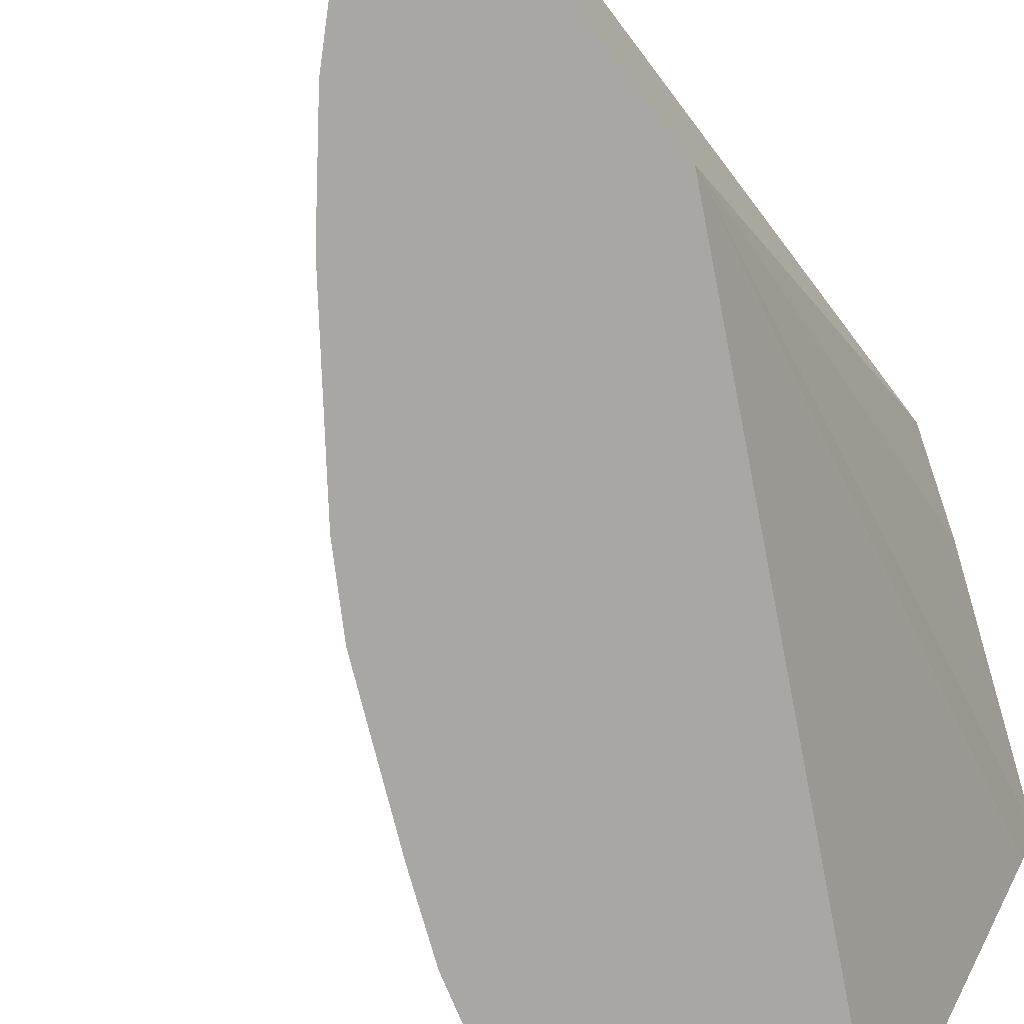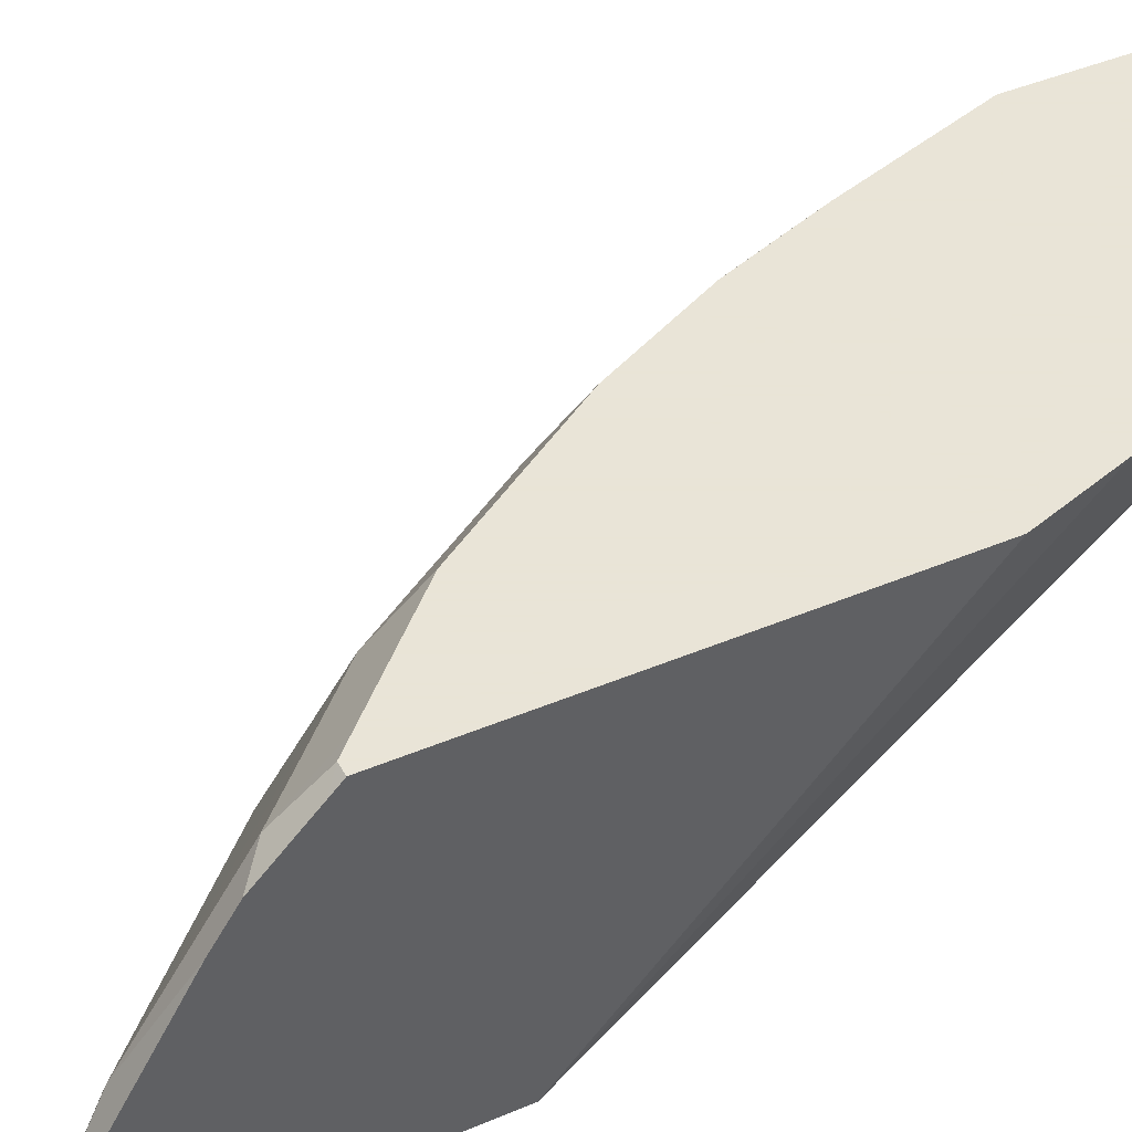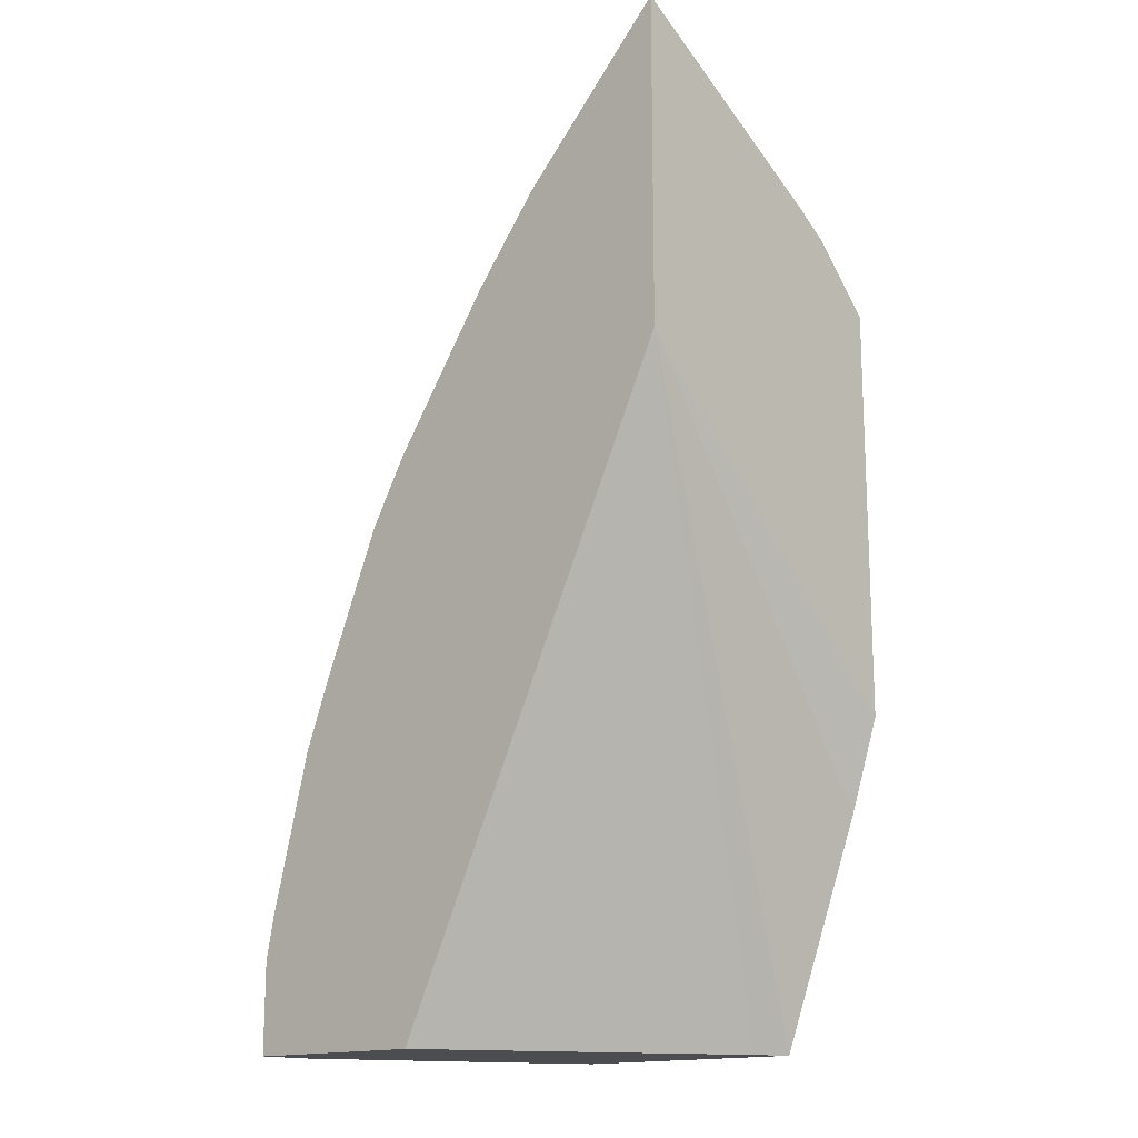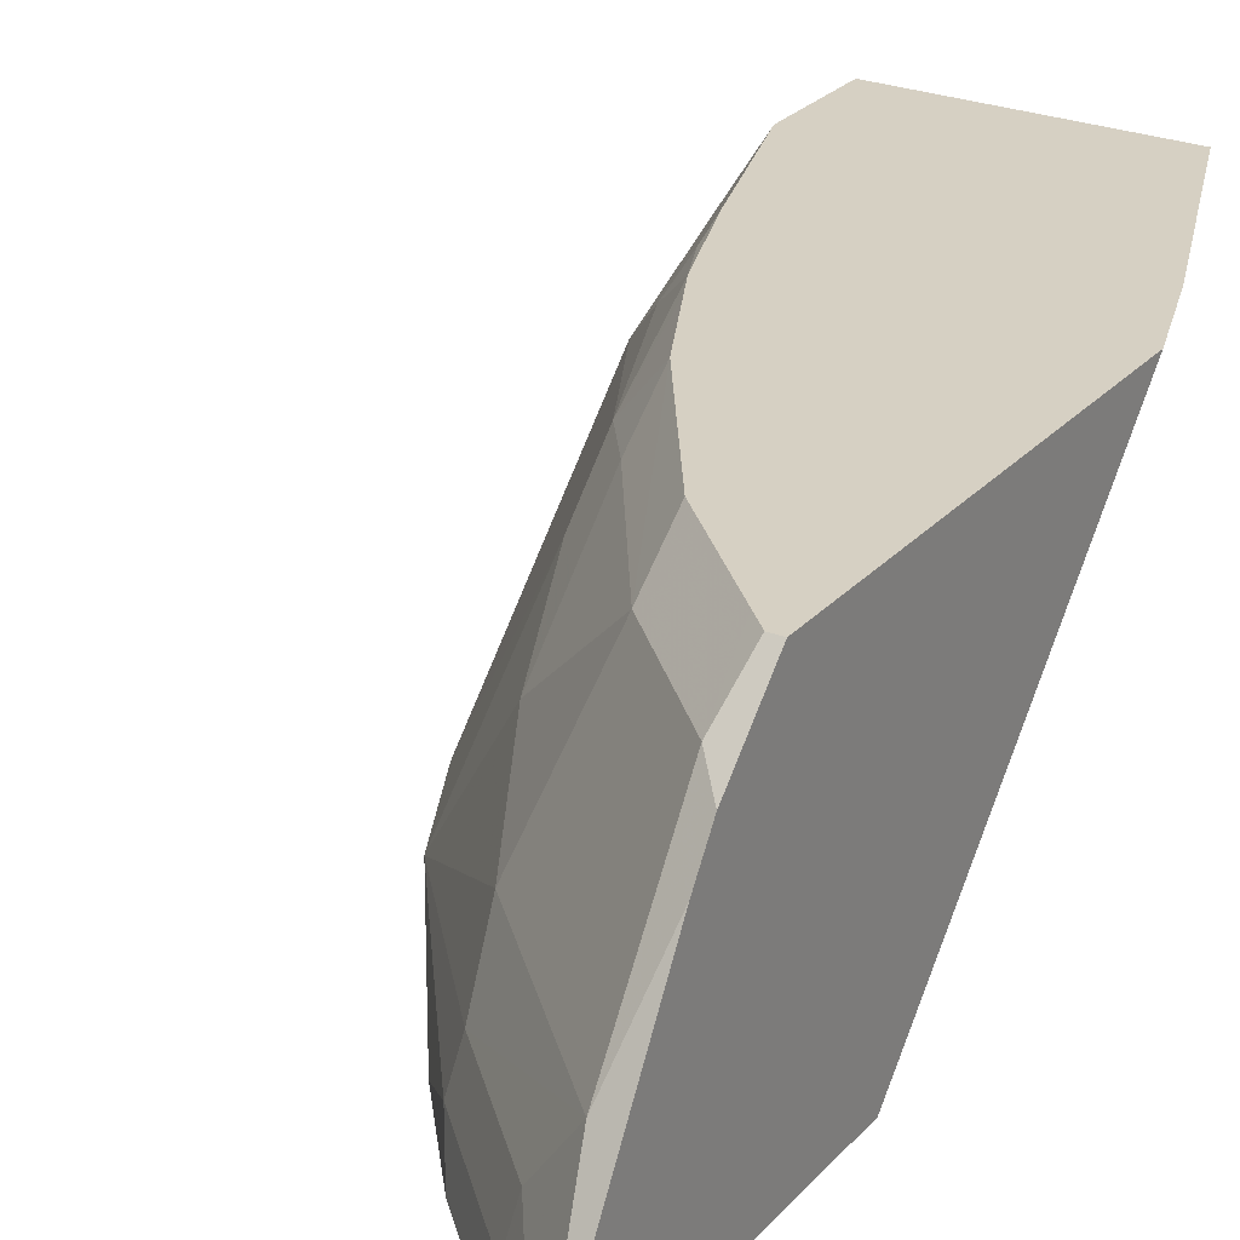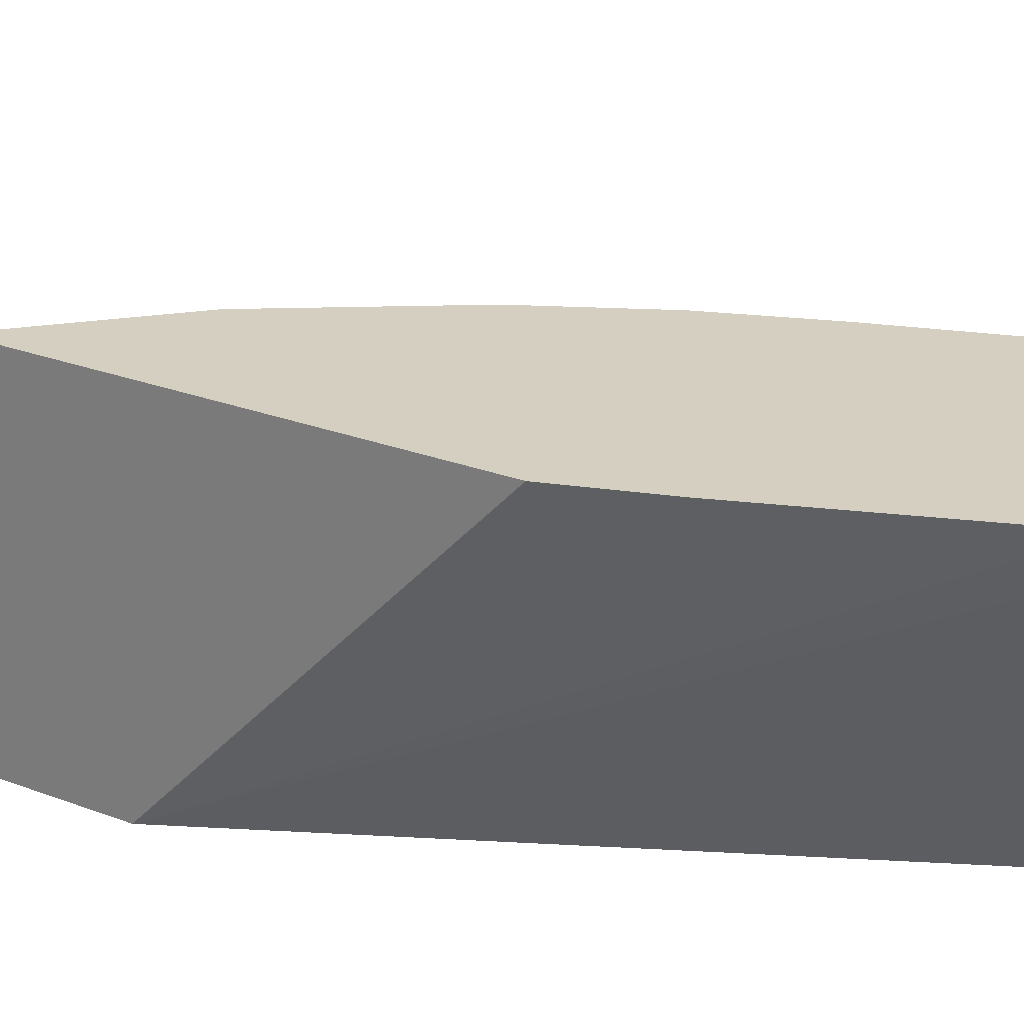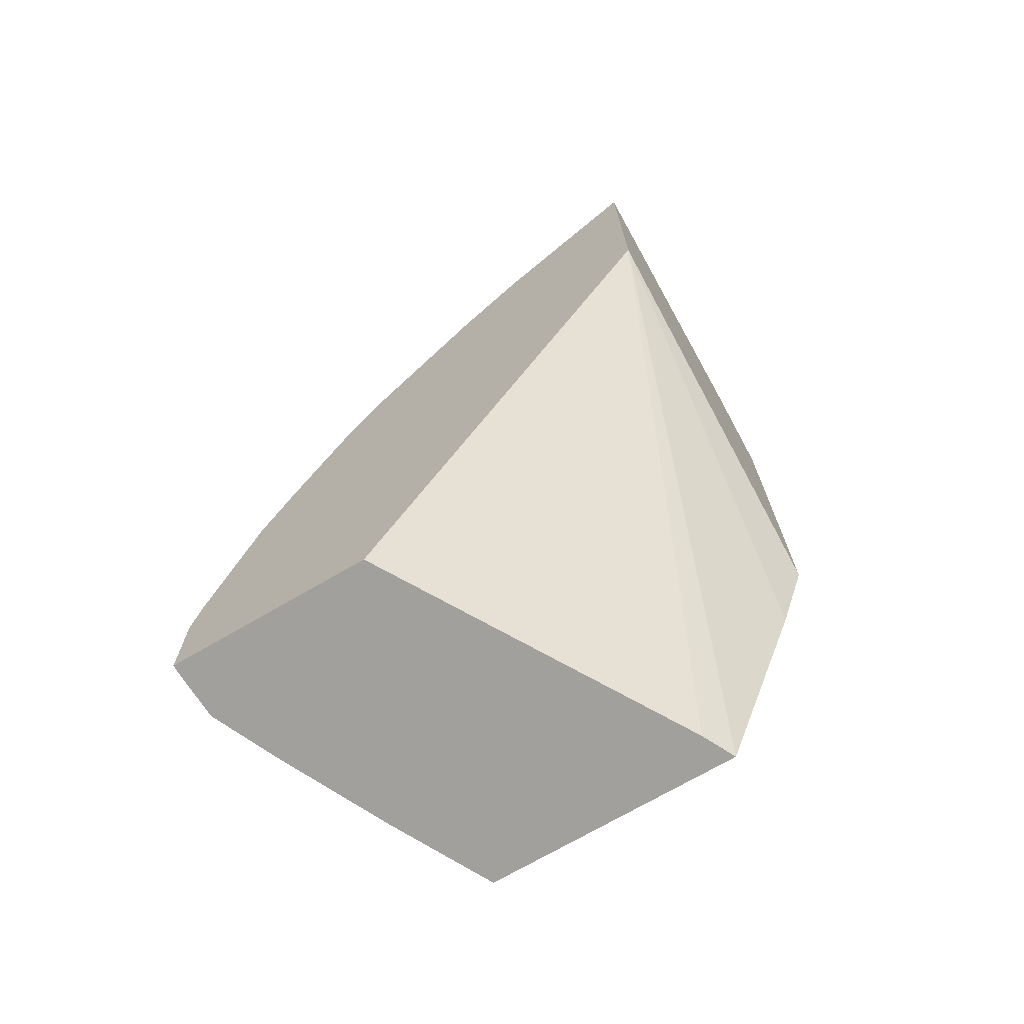
<metadata>
{"format":"obj","ext":"obj","renderer":"f3d","projection":"perspective","resolution":1024,"background":"white","views":[{"elev":-74.5,"azim":-142.9,"up":"+Z"},{"elev":42.8,"azim":-116.8,"up":"+Z"},{"elev":-15.6,"azim":-138.1,"up":"+Y"},{"elev":26.5,"azim":-148.0,"up":"+Z"},{"elev":25.9,"azim":-58.8,"up":"+Z"},{"elev":-71.6,"azim":-149.7,"up":"+Y"}]}
</metadata>
<code>
v 0.3764 -0.297 0.3839
v 0.3945 -0.3527 0.3839
v 0.3764 -0.04145 0.3839
v 0.3764 -0.1083 0.1813
v 0.4463 -0.4917 0.3839
v 0.3839 -0.04145 0.3839
v 0.3764 -0.03391 0.3764
v 0.3764 0.09613 0.1813
v 0.5632 -0.4917 0.1813
v 0.4567 -0.4917 0.3632
v 0.4482 -0.4917 0.3801
v 0.602 -0.4917 0.3839
v 0.3945 -0.05203 0.3839
v 0.3892 -0.01561 0.358
v 0.3764 -0.002781 0.3452
v 0.3764 0.0467 0.2646
v 0.3892 0.0467 0.2646
v 0.4151 0.04147 0.2283
v 0.4203 0.0467 0.2024
v 0.4387 0.03387 0.1813
v 0.685 -0.4917 0.1813
v 0.6338 -0.4917 0.3225
v 0.602 -0.4256 0.3839
v 0.4256 -0.08316 0.3839
v 0.3764 0.01189 0.3232
v 0.4515 -0.07787 0.358
v 0.4774 -0.02079 0.2283
v 0.4826 -0.04674 0.2646
v 0.4826 -0.01561 0.2024
v 0.4698 0.002742 0.1813
v 0.685 -0.4917 0.1868
v 0.685 -0.4359 0.1813
v 0.6661 -0.4917 0.2556
v 0.6538 -0.467 0.2802
v 0.6227 -0.4359 0.3425
v 0.6071 -0.3891 0.358
v 0.602 -0.4255 0.3839
v 0.4515 -0.109 0.3839
v 0.5137 -0.2023 0.3839
v 0.5137 -0.1713 0.358
v 0.5137 -0.1401 0.3269
v 0.5137 -0.109 0.2958
v 0.576 -0.1401 0.2024
v 0.5117 -0.04875 0.1813
v 0.6837 -0.4917 0.2167
v 0.685 -0.4359 0.1868
v 0.6798 -0.4099 0.1813
v 0.6071 -0.3269 0.3269
v 0.576 -0.2958 0.358
v 0.5707 -0.3315 0.3839
v 0.5967 -0.3995 0.3788
v 0.6018 -0.4249 0.3839
v 0.5395 -0.254 0.3839
v 0.5396 -0.2076 0.3528
v 0.5396 -0.1764 0.3217
v 0.6071 -0.2023 0.2024
v 0.5989 -0.1795 0.1813
v 0.576 -0.1401 0.1813
v 0.5632 -0.1218 0.1813
v 0.6798 -0.4099 0.1816
v 0.6538 -0.3113 0.1868
v 0.6694 -0.3891 0.2024
v 0.6538 -0.3113 0.1813
v 0.6279 -0.275 0.2231
v 0.5475 -0.2699 0.3839
v 0.5656 -0.3061 0.3788
v 0.6175 -0.223 0.1813
v 0.6362 -0.2666 0.1813
f 29 43 44
f 33 45 34
f 31 46 45
f 32 47 46
f 34 46 36
f 36 52 37
f 34 45 46
f 36 48 49
f 36 49 50
f 36 50 51
f 36 51 52
f 29 44 30
f 34 36 35
f 28 42 43
f 22 33 34
f 27 28 43
f 21 32 46
f 21 46 31
f 36 46 48
f 61 63 68
f 22 34 35
f 22 35 23
f 27 43 29
f 23 35 36
f 24 38 26
f 26 38 39
f 26 39 40
f 26 40 41
f 26 41 42
f 26 42 28
f 23 36 37
f 39 53 54
f 46 62 48
f 40 54 55
f 20 29 30
f 56 68 67
f 56 61 68
f 56 64 61
f 56 67 57
f 54 56 55
f 53 65 54
f 50 52 51
f 50 66 65
f 49 54 65
f 49 66 50
f 49 65 66
f 48 54 49
f 48 56 54
f 39 54 40
f 48 64 56
f 48 62 61
f 47 61 60
f 47 63 61
f 46 61 62
f 46 60 61
f 46 47 60
f 43 59 44
f 43 58 59
f 43 57 58
f 43 56 57
f 43 55 56
f 42 55 43
f 41 55 42
f 40 55 41
f 48 61 64
f 19 29 20
f 16 25 17
f 18 27 19
f 4 58 57
f 4 59 58
f 4 44 59
f 4 30 44
f 4 20 30
f 4 8 20
f 3 6 7
f 2 4 5
f 1 4 2
f 1 8 4
f 1 16 8
f 1 25 16
f 1 15 25
f 1 7 15
f 1 3 7
f 1 6 3
f 1 13 6
f 1 24 13
f 1 38 24
f 1 39 38
f 1 53 39
f 1 65 53
f 1 50 65
f 1 37 52
f 1 23 37
f 1 12 23
f 1 5 12
f 1 2 5
f 19 27 29
f 4 57 67
f 4 67 68
f 1 52 50
f 4 63 47
f 4 68 63
f 17 28 27
f 17 26 28
f 17 27 18
f 14 25 15
f 14 17 25
f 13 26 14
f 13 24 26
f 12 22 23
f 8 19 20
f 8 18 19
f 8 17 18
f 8 16 17
f 7 14 15
f 6 14 7
f 14 26 17
f 5 22 12
f 6 13 14
f 4 32 21
f 4 21 9
f 4 47 32
f 4 10 11
f 4 11 5
f 4 9 10
f 5 10 9
f 5 9 21
f 5 21 31
f 5 31 45
f 5 45 33
f 5 11 10
f 5 33 22

</code>
